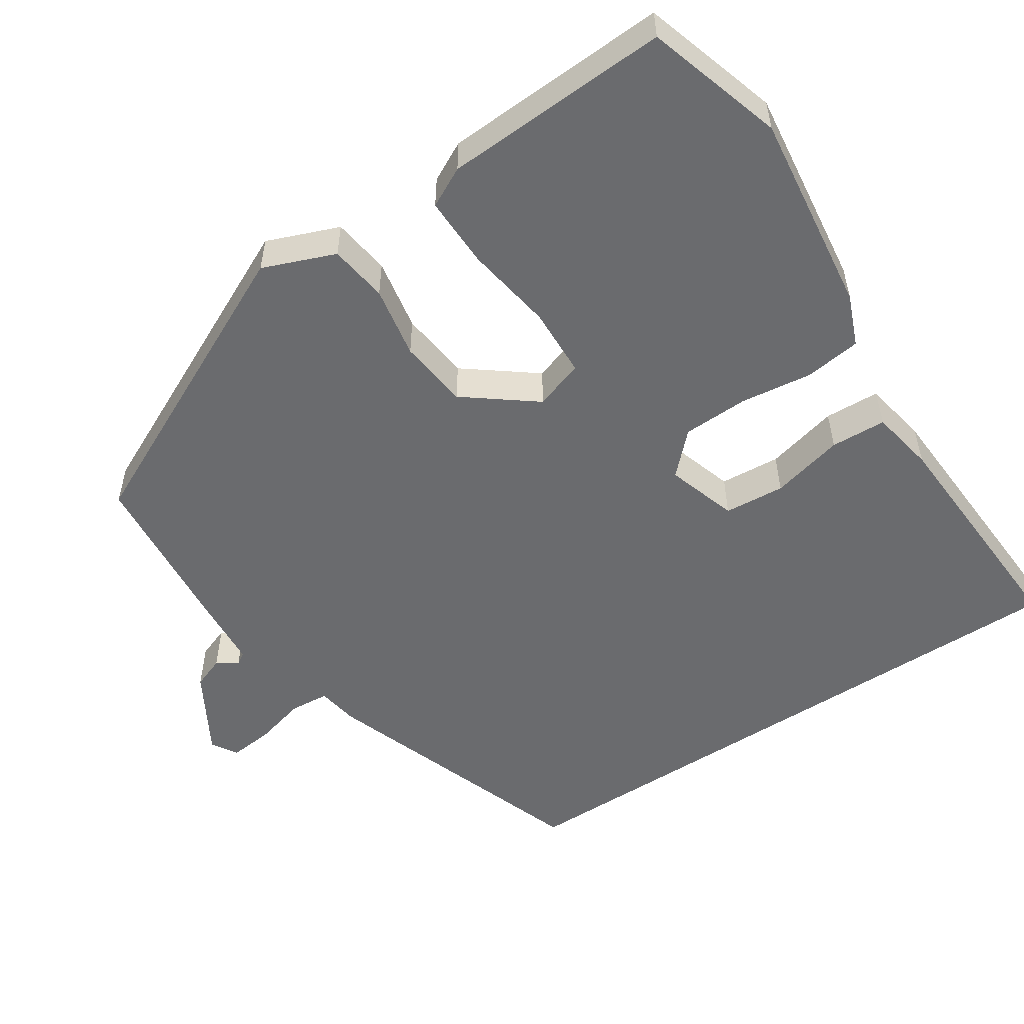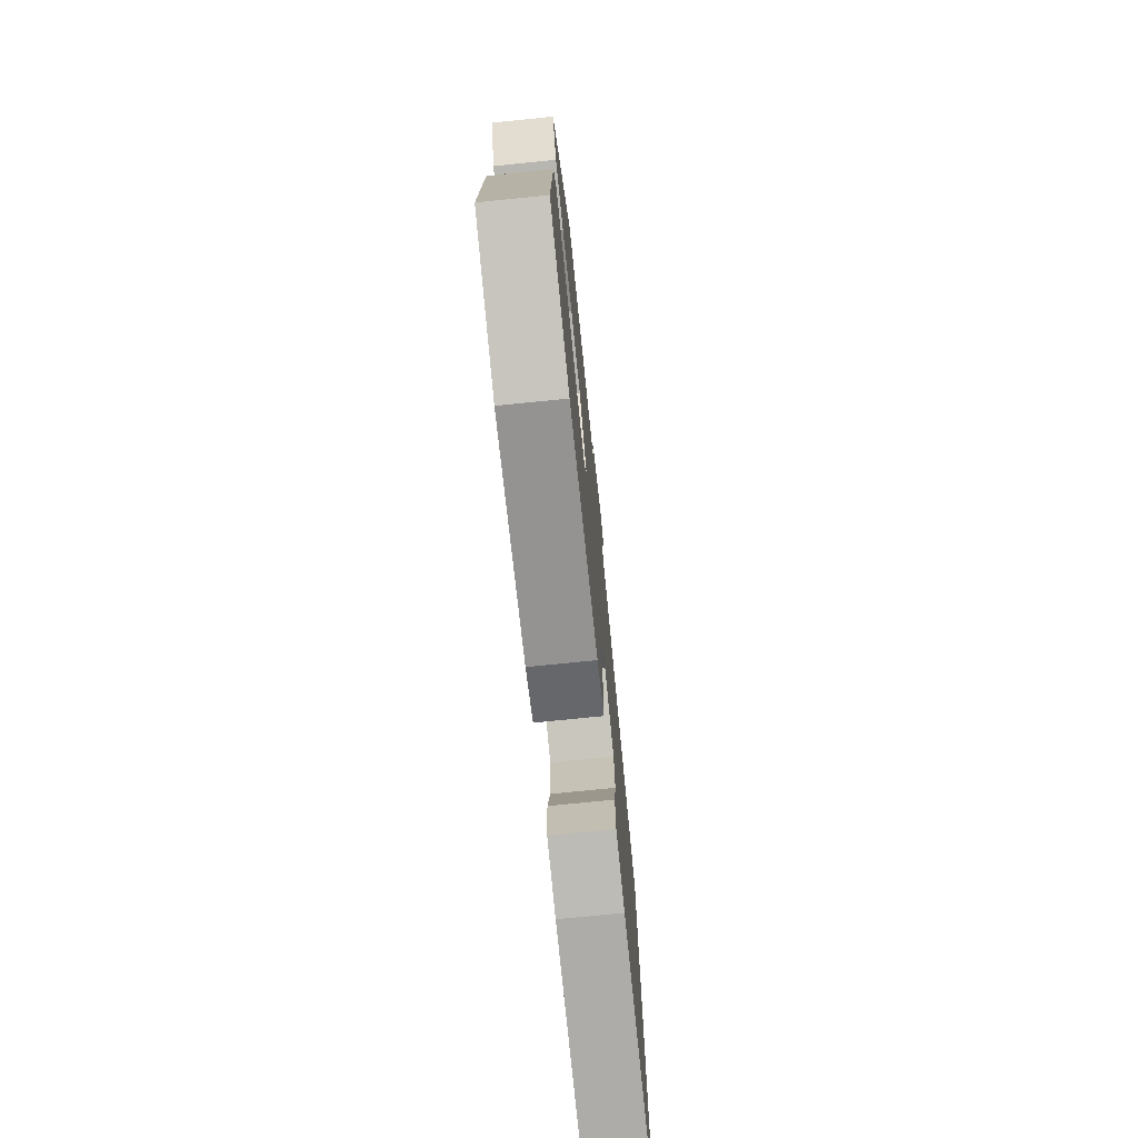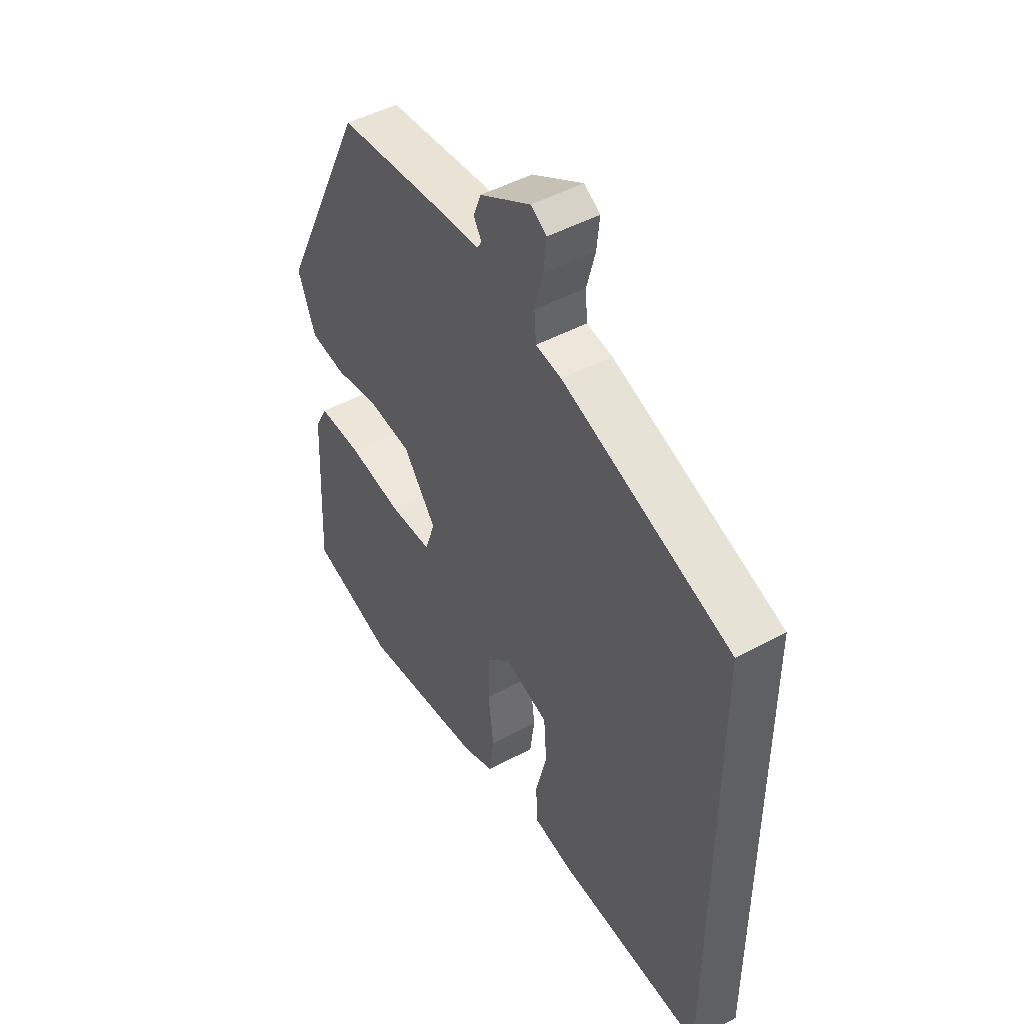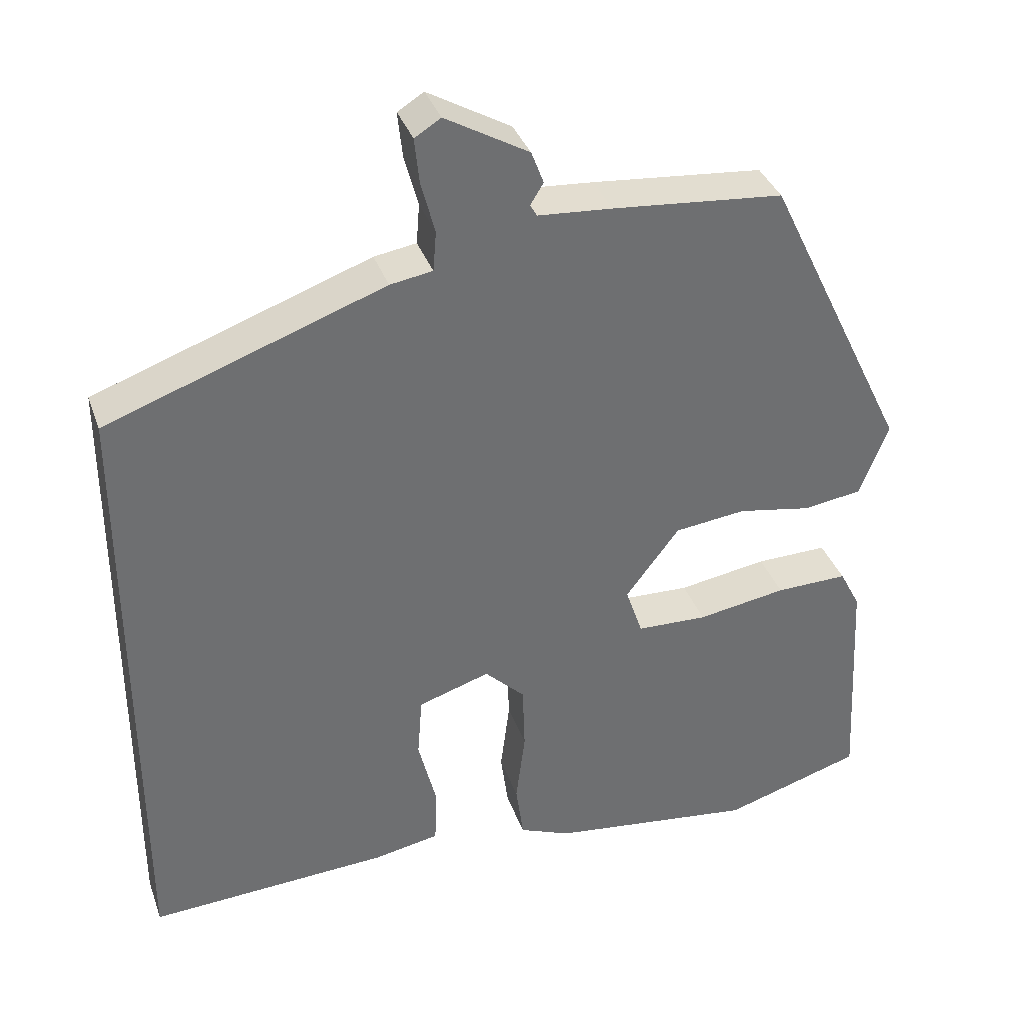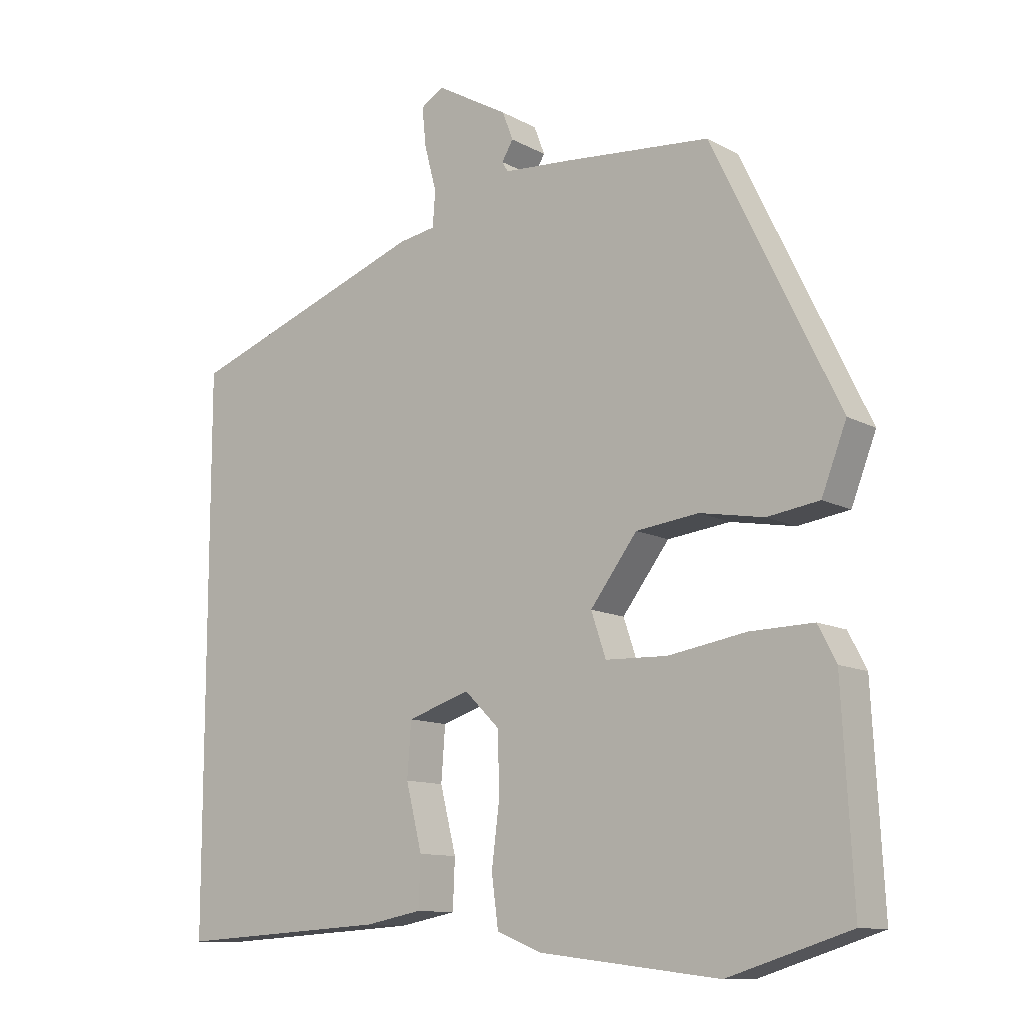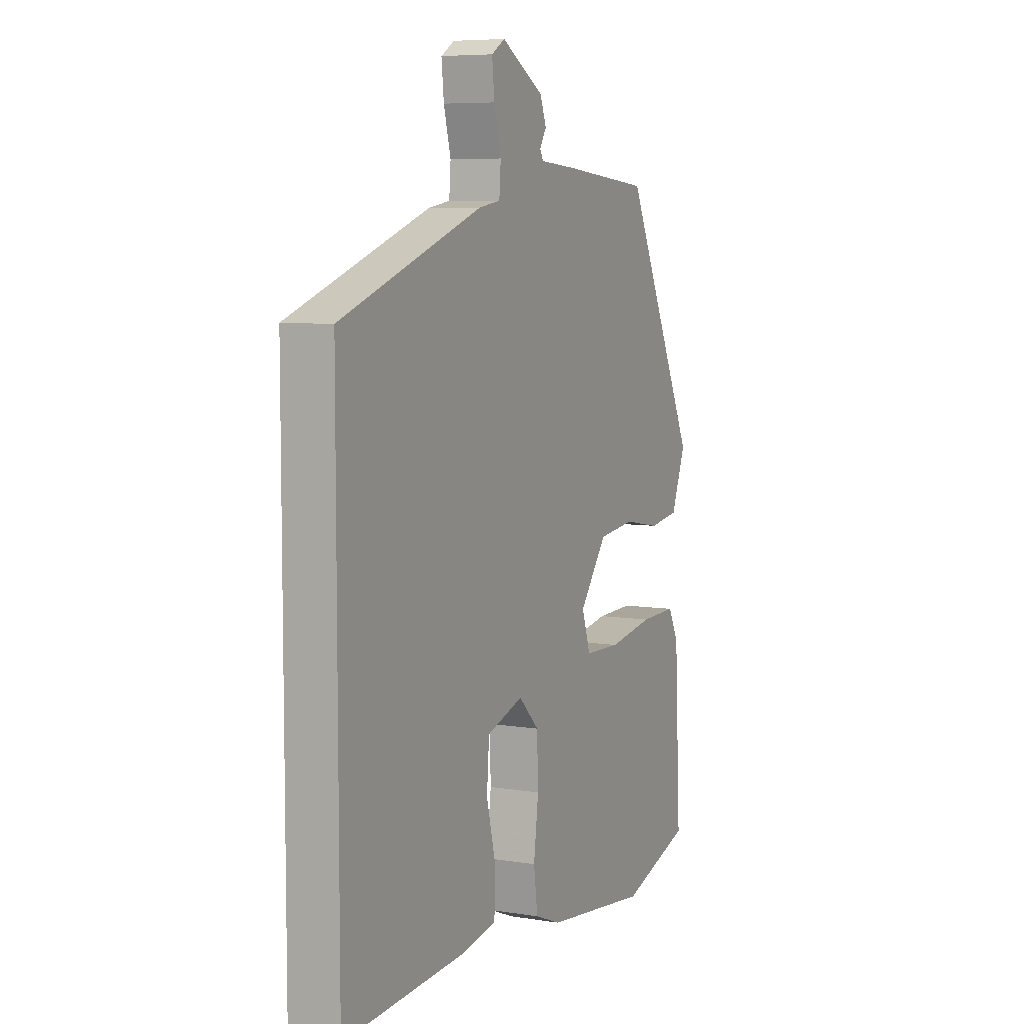
<metadata>
{"format":"obj","ext":"obj","renderer":"f3d","projection":"perspective","resolution":1024,"background":"white","views":[{"elev":-53.4,"azim":123.2,"up":"+Y"},{"elev":-73.7,"azim":95.8,"up":"+Z"},{"elev":47.1,"azim":-121.5,"up":"+Z"},{"elev":36.1,"azim":-18.3,"up":"+Z"},{"elev":-11.5,"azim":38.0,"up":"+Z"},{"elev":6.9,"azim":-64.5,"up":"+Z"}]}
</metadata>
<code>
v 0.363 0.07 0.491
v 0.55 0.07 0.104
v 0.513 0.07 0.009
v 0.436 0.07 -0.002
v 0.341 0.07 0.015
v 0.248 0.07 0.004
v 0.178 0.07 -0.088
v 0.2 0.07 -0.153
v 0.292 0.07 -0.156
v 0.408 0.07 -0.137
v 0.502 0.07 -0.135
v 0.529 0.07 -0.187
v 0.545 0.07 -0.486
v 0.364 0.07 -0.542
v 0.097 0.07 -0.509
v 0.03 0.07 -0.482
v 0.02 0.07 -0.408
v 0.032 0.07 -0.313
v 0.029 0.07 -0.226
v -0.023 0.07 -0.175
v -0.116 0.07 -0.205
v -0.122 0.07 -0.285
v -0.098 0.07 -0.381
v -0.101 0.07 -0.454
v -0.186 0.07 -0.47
v -0.5 0.07 -0.488
v -0.5 0.07 0.328
v -0.14 0.07 0.457
v -0.085 0.07 0.466
v -0.081 0.07 0.518
v -0.099 0.07 0.586
v -0.105 0.07 0.644
v -0.071 0.07 0.665
v 0.037 0.07 0.603
v 0.053 0.07 0.561
v 0.036 0.07 0.533
v 0.045 0.07 0.518
v 0.141 0.07 0.511
v 0.363 0 0.491
v 0.55 0 0.104
v 0.513 0 0.009
v 0.436 0 -0.002
v 0.341 0 0.015
v 0.248 0 0.004
v 0.178 0 -0.088
v 0.2 0 -0.153
v 0.292 0 -0.156
v 0.408 0 -0.137
v 0.502 0 -0.135
v 0.529 0 -0.187
v 0.545 0 -0.486
v 0.364 0 -0.542
v 0.097 0 -0.509
v 0.03 0 -0.482
v 0.02 0 -0.408
v 0.032 0 -0.313
v 0.029 0 -0.226
v -0.023 0 -0.175
v -0.116 0 -0.205
v -0.122 0 -0.285
v -0.098 0 -0.381
v -0.101 0 -0.454
v -0.186 0 -0.47
v -0.5 0 -0.488
v -0.5 0 0.328
v -0.14 0 0.457
v -0.085 0 0.466
v -0.081 0 0.518
v -0.099 0 0.586
v -0.105 0 0.644
v -0.071 0 0.665
v 0.037 0 0.603
v 0.053 0 0.561
v 0.036 0 0.533
v 0.045 0 0.518
v 0.141 0 0.511
f 37 38 1 2
f 33 34 35 36
f 33 36 37
f 30 31 32 33
f 30 33 37
f 29 30 37 2
f 22 23 24 25
f 21 22 25 26
f 15 16 17 18
f 15 18 19
f 14 15 19
f 13 14 19 20
f 9 10 11 12
f 8 9 12 13
f 2 3 4 5
f 2 5 6
f 29 2 6
f 28 29 6 7
f 21 26 27 28
f 20 21 28 7
f 8 13 20
f 7 8 20
f 40 39 76 75
f 74 73 72 71
f 75 74 71
f 71 70 69 68
f 75 71 68
f 40 75 68 67
f 63 62 61 60
f 64 63 60 59
f 56 55 54 53
f 57 56 53
f 57 53 52
f 58 57 52 51
f 50 49 48 47
f 51 50 47 46
f 43 42 41 40
f 44 43 40
f 44 40 67
f 45 44 67 66
f 66 65 64 59
f 45 66 59 58
f 58 51 46
f 58 46 45
f 1 39 40 2
f 2 40 41 3
f 3 41 42 4
f 4 42 43 5
f 5 43 44 6
f 6 44 45 7
f 7 45 46 8
f 8 46 47 9
f 9 47 48 10
f 10 48 49 11
f 11 49 50 12
f 12 50 51 13
f 13 51 52 14
f 14 52 53 15
f 15 53 54 16
f 16 54 55 17
f 17 55 56 18
f 18 56 57 19
f 19 57 58 20
f 20 58 59 21
f 21 59 60 22
f 22 60 61 23
f 23 61 62 24
f 24 62 63 25
f 25 63 64 26
f 26 64 65 27
f 27 65 66 28
f 28 66 67 29
f 29 67 68 30
f 30 68 69 31
f 31 69 70 32
f 32 70 71 33
f 33 71 72 34
f 34 72 73 35
f 35 73 74 36
f 36 74 75 37
f 37 75 76 38
f 38 76 39 1

</code>
